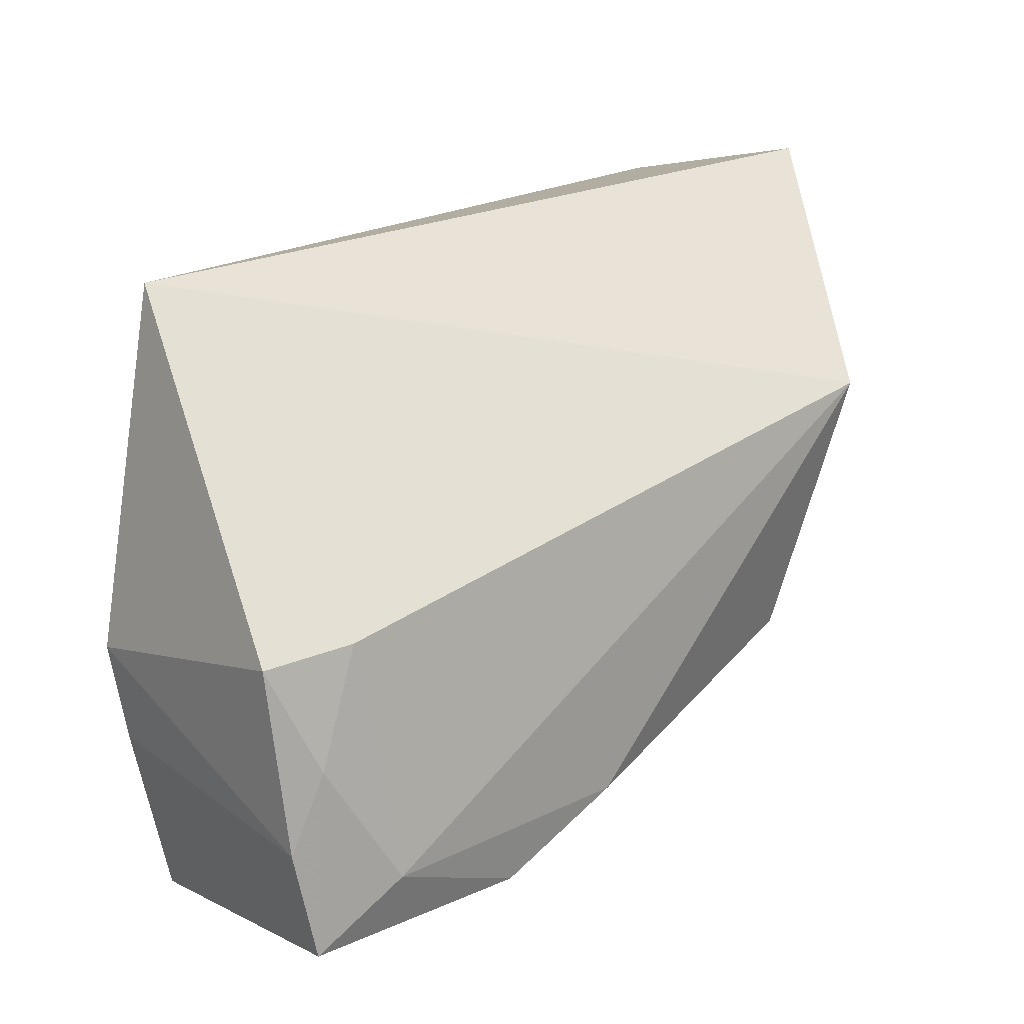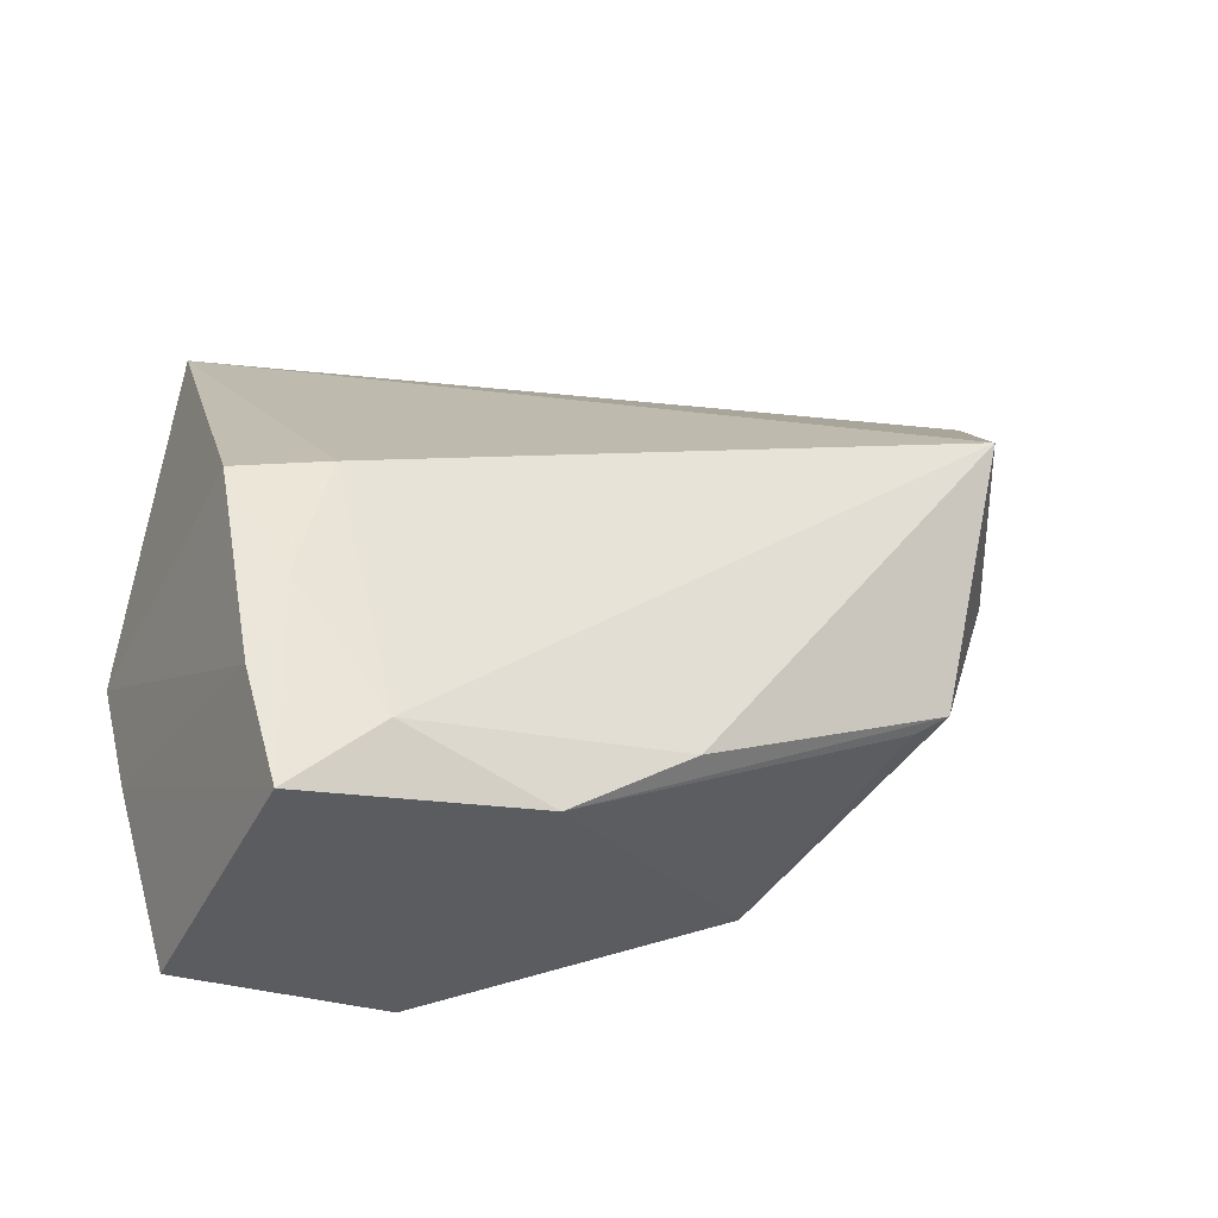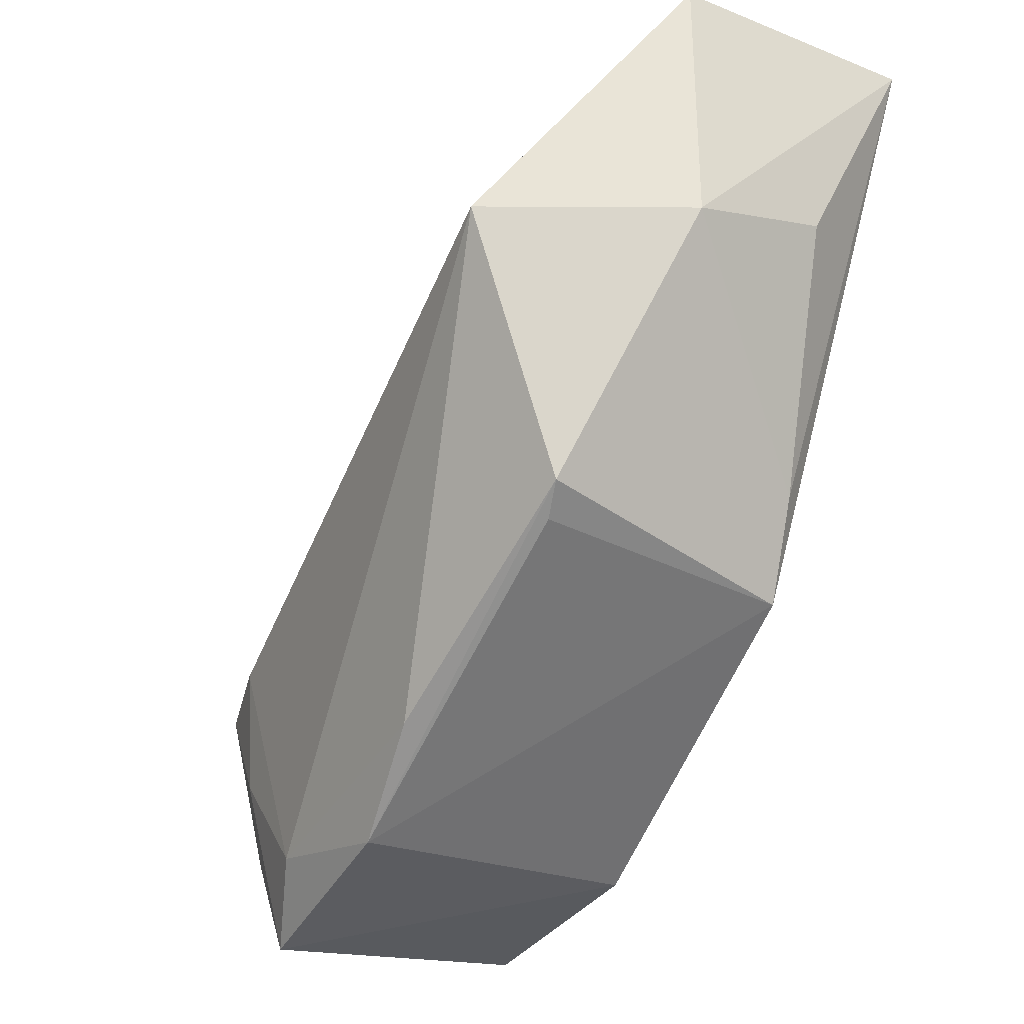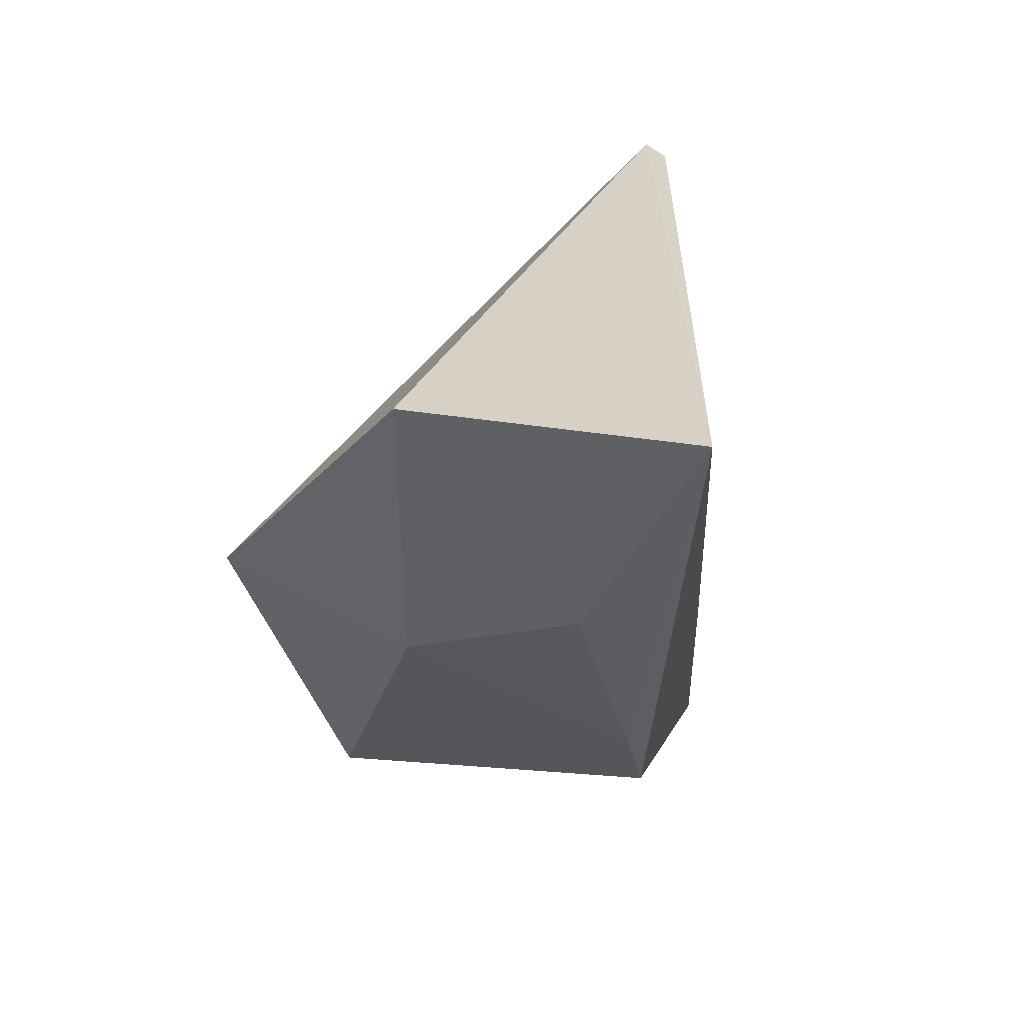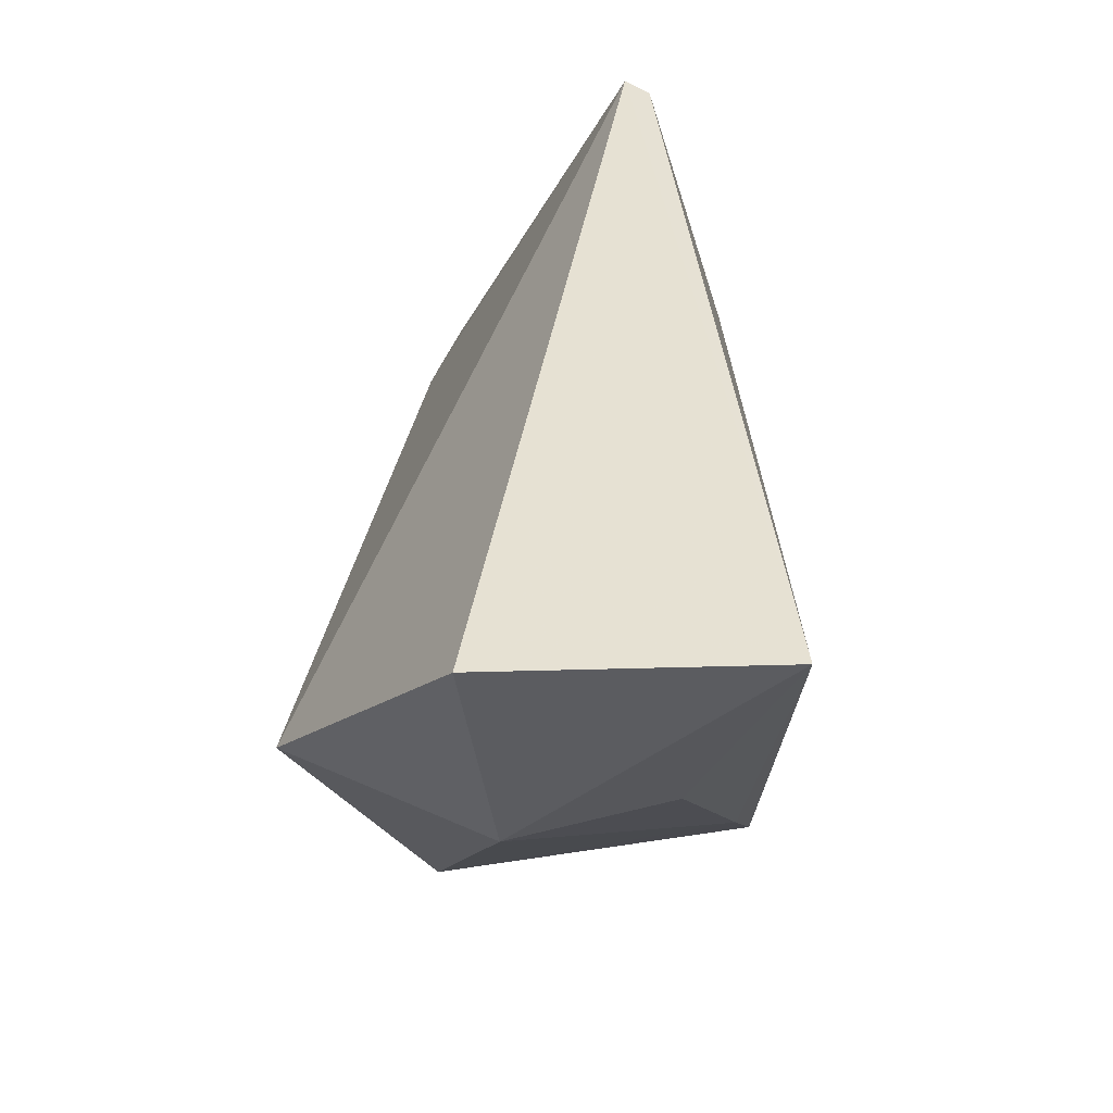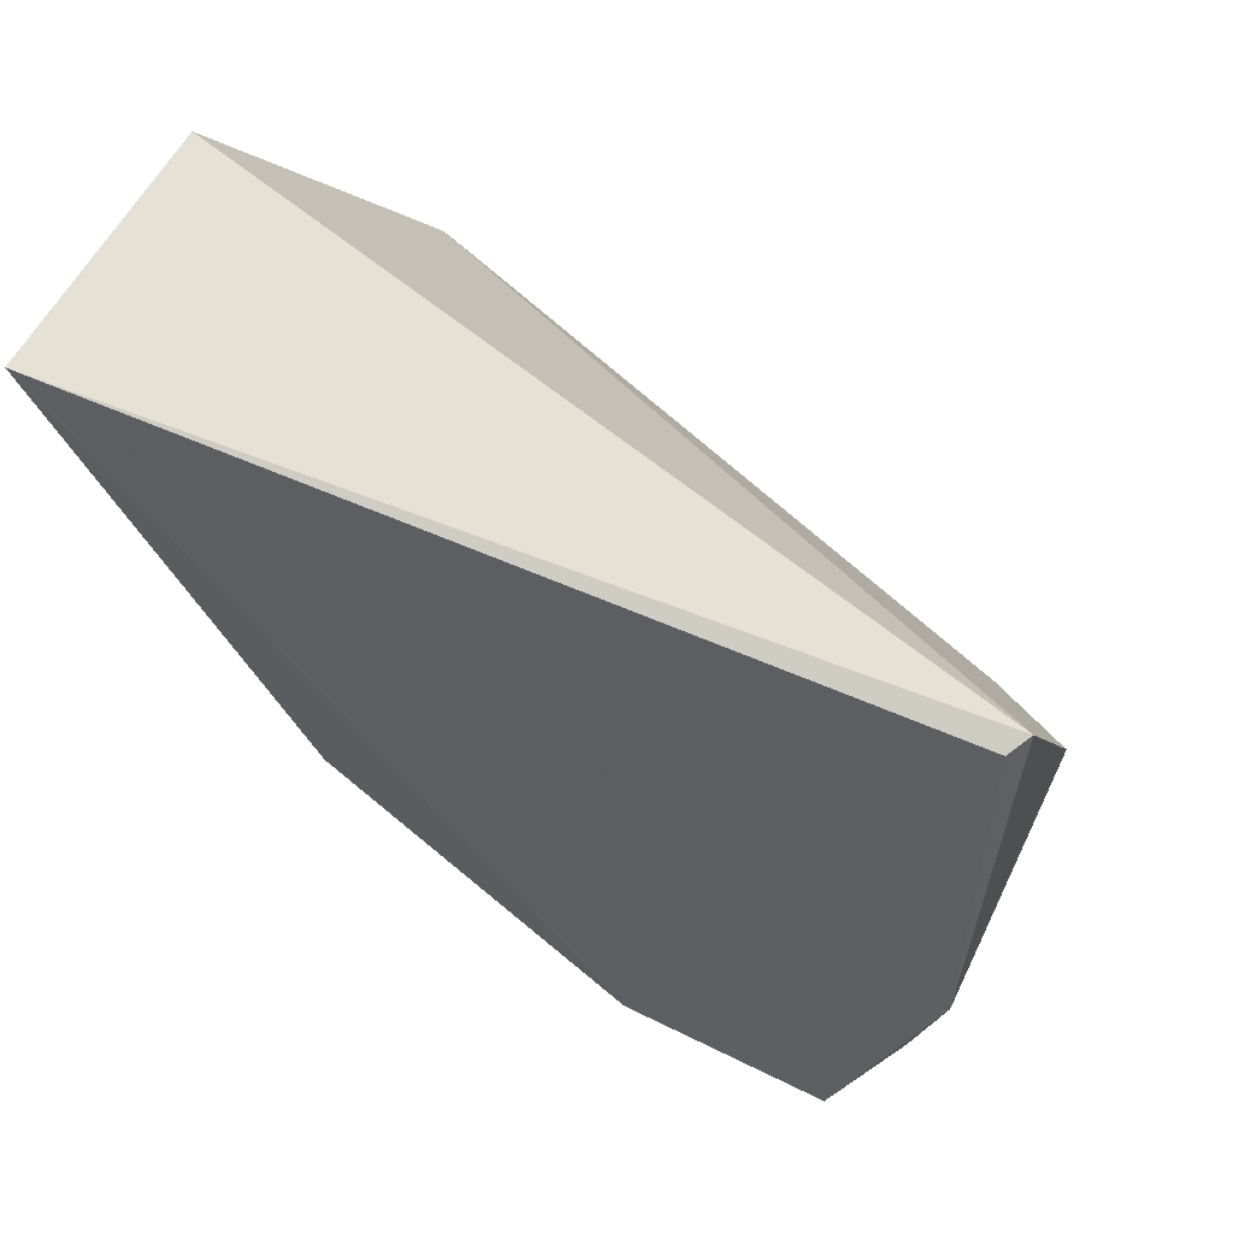
<metadata>
{"format":"obj","ext":"obj","renderer":"f3d","projection":"perspective","resolution":1024,"background":"white","views":[{"elev":2.6,"azim":49.8,"up":"+Y"},{"elev":-45.5,"azim":63.4,"up":"+Y"},{"elev":-28.4,"azim":147.2,"up":"+Y"},{"elev":38.7,"azim":-170.8,"up":"+Y"},{"elev":-35.1,"azim":-174.3,"up":"+Z"},{"elev":58.3,"azim":-64.7,"up":"+Y"}]}
</metadata>
<code>
v 0.006691 -0.0986 0.4861
v 0.02639 -0.02026 0.4009
v -0.01888 -0.00666 0.4972
v -0.03846 0.01882 0.384
v -0.03012 -0.06205 0.4098
v -0.0009692 0.01885 0.3853
v 0.01098 -0.05843 0.4978
v 0.01165 -0.05749 0.4027
v -0.03303 -0.09482 0.4847
v 0.01176 -0.08827 0.4756
v 0.01473 -0.05528 0.4859
v 0.009633 -0.09172 0.4545
v -0.001454 -0.0188 0.3856
v -0.02951 -0.05851 0.4975
v -0.034 -0.08975 0.4553
v 0.01206 -0.07256 0.489
v 0.009962 -0.06101 0.4071
v 0.01315 -0.07984 0.4388
v -0.02324 -0.01276 0.3868
v -0.02219 -0.007488 0.4953
v -0.03045 -0.07197 0.4934
v 0.008168 -0.08416 0.4914
v -0.02861 -0.04818 0.4029
f 6 3 2
f 6 4 3
f 11 2 3
f 11 3 7
f 11 10 2
f 12 10 1
f 13 6 2
f 13 2 8
f 13 4 6
f 14 4 9
f 14 7 3
f 15 9 4
f 15 4 5
f 15 5 12
f 15 12 1
f 15 1 9
f 16 1 10
f 16 11 7
f 16 10 11
f 17 12 5
f 17 5 8
f 17 8 12
f 18 12 8
f 18 8 2
f 18 2 10
f 18 10 12
f 19 4 13
f 20 14 3
f 20 3 4
f 20 4 14
f 21 14 9
f 21 9 1
f 22 7 14
f 22 16 7
f 22 1 16
f 22 21 1
f 22 14 21
f 23 19 13
f 23 5 4
f 23 4 19
f 23 13 8
f 23 8 5

</code>
